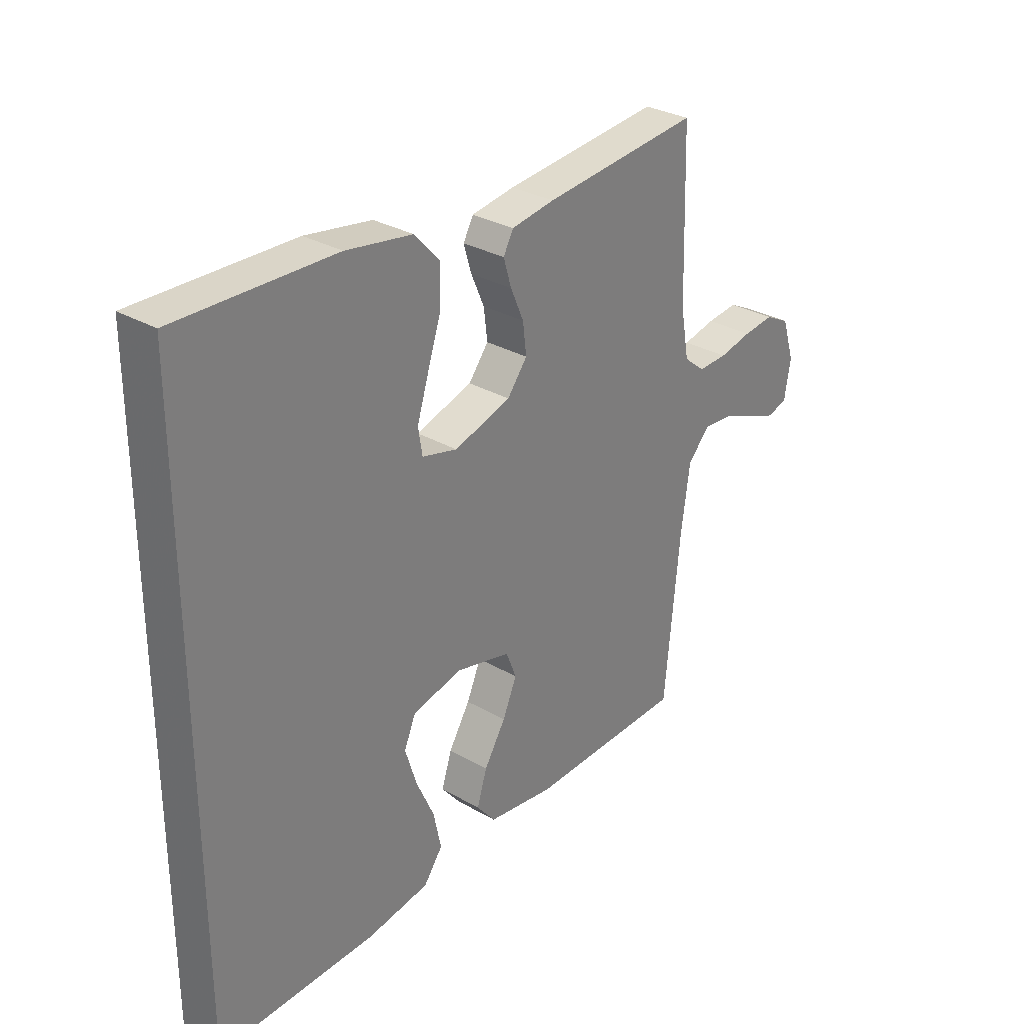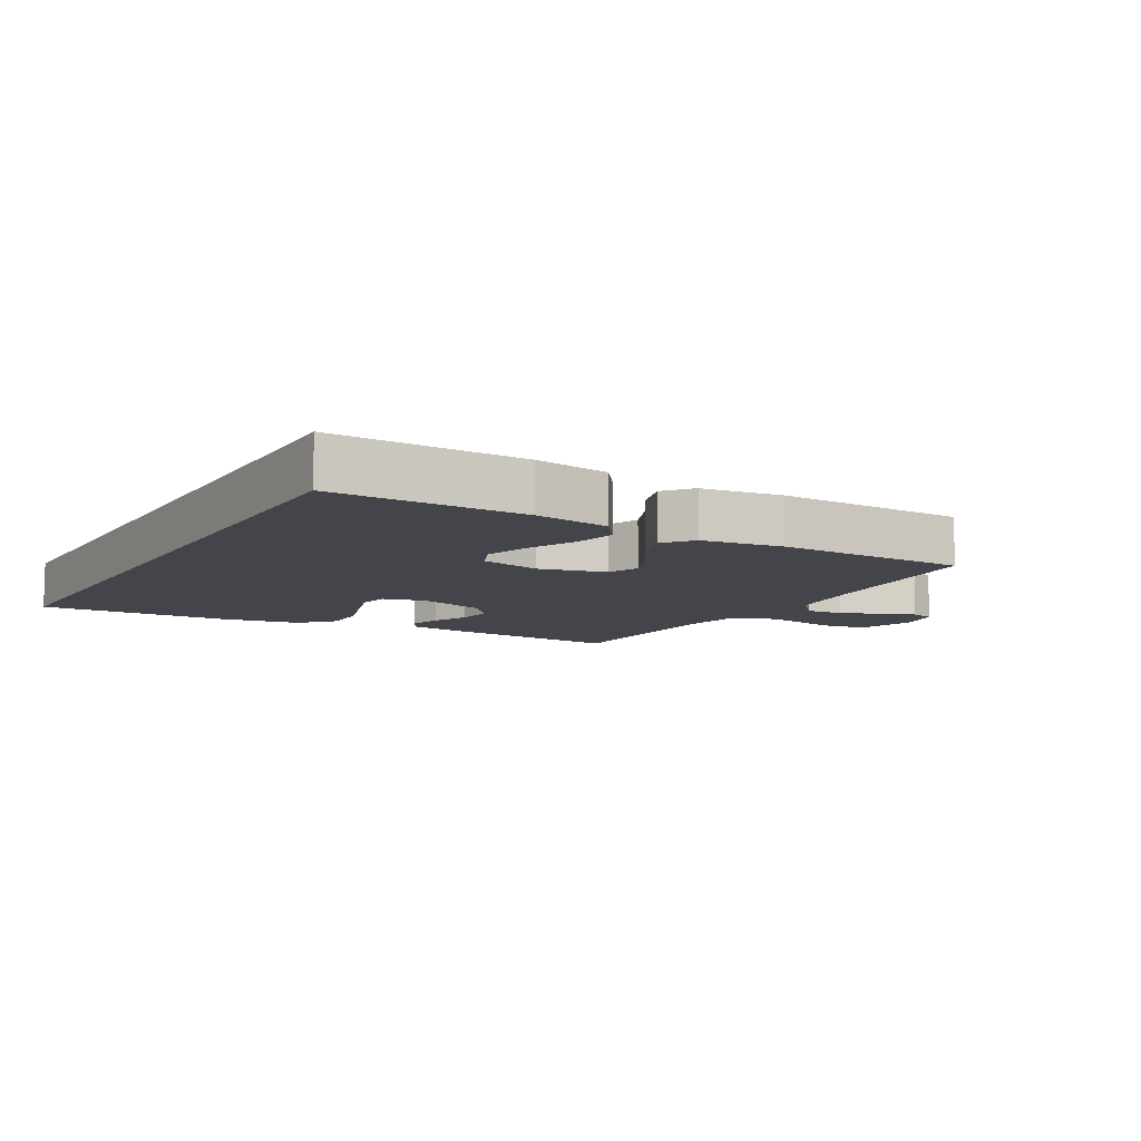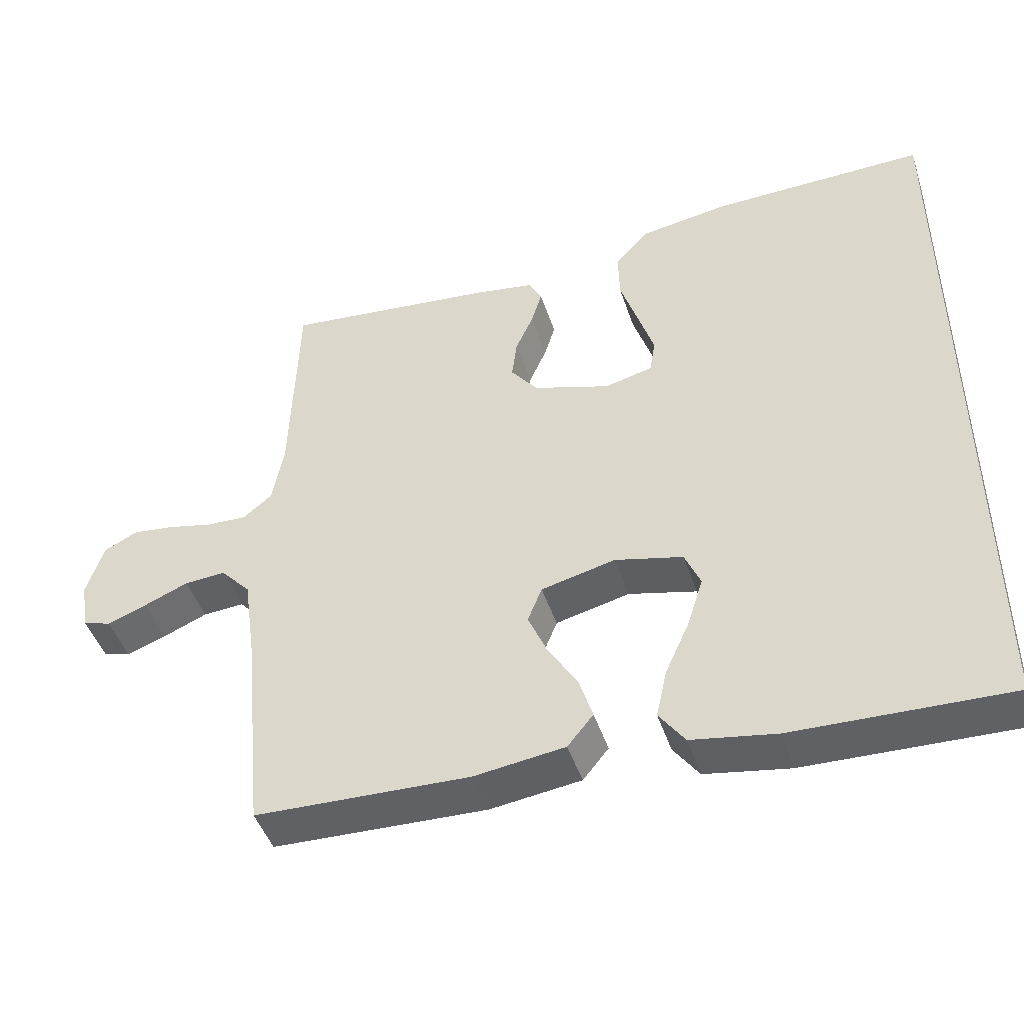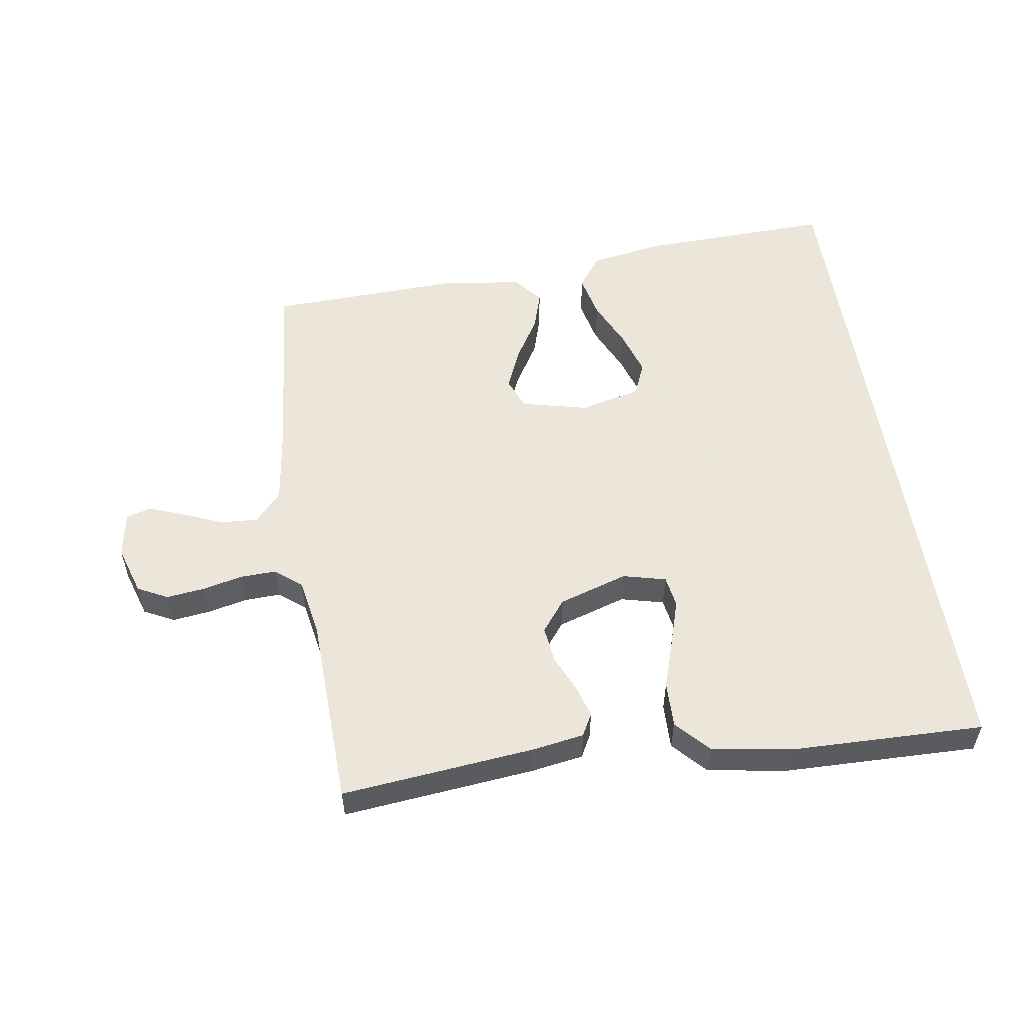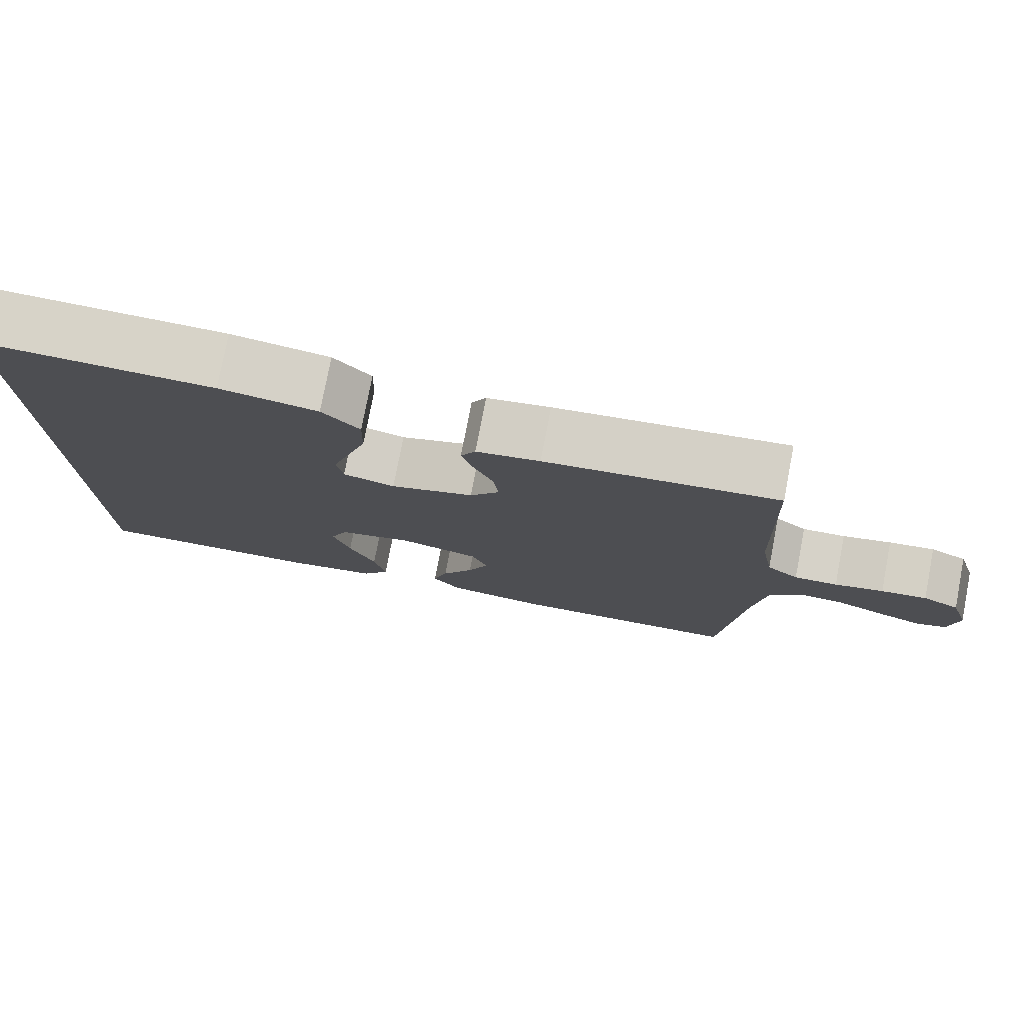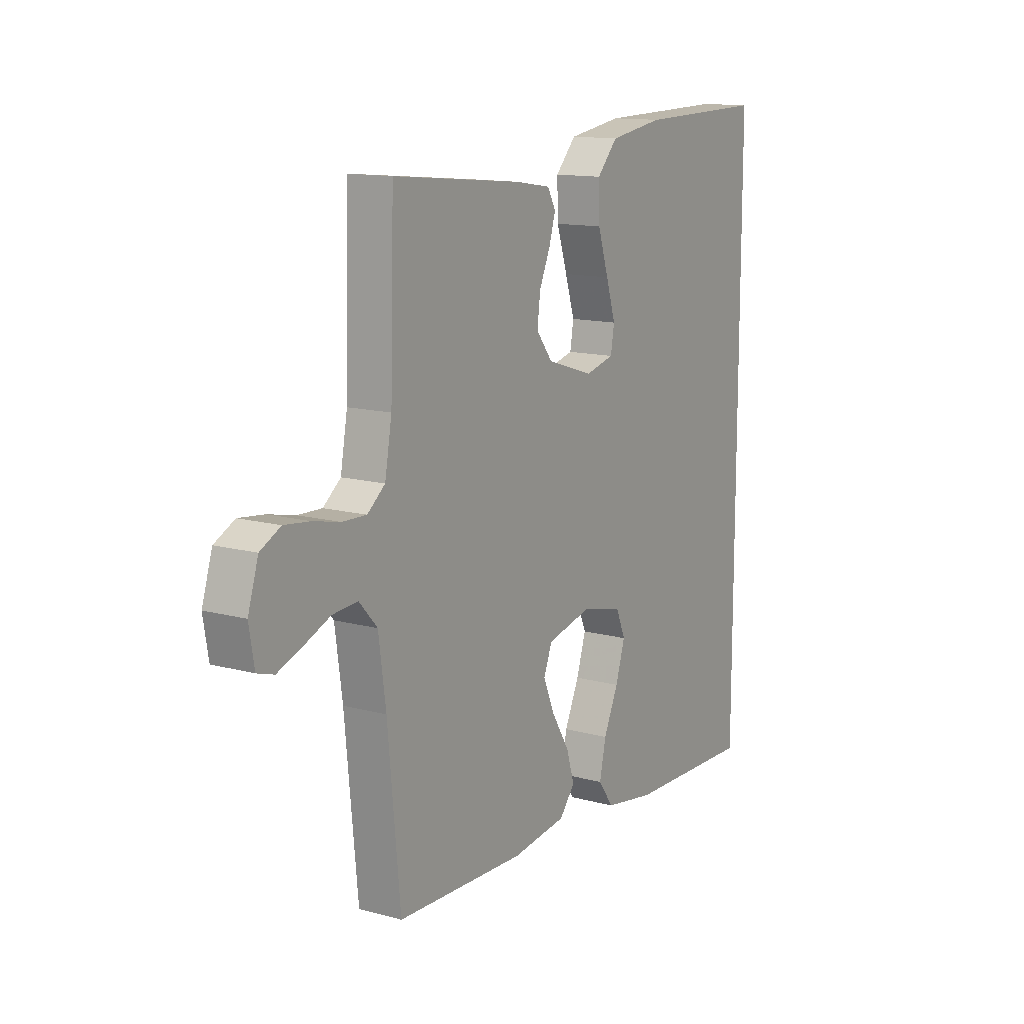
<metadata>
{"format":"obj","ext":"obj","renderer":"f3d","projection":"perspective","resolution":1024,"background":"white","views":[{"elev":30.3,"azim":130.1,"up":"+Z"},{"elev":-9.2,"azim":150.2,"up":"+Y"},{"elev":-45.8,"azim":17.8,"up":"+Z"},{"elev":54.6,"azim":-8.9,"up":"+Y"},{"elev":77.4,"azim":-169.1,"up":"+Z"},{"elev":13.3,"azim":-58.4,"up":"+Z"}]}
</metadata>
<code>
v -0.5 0.07 -0.5
v -0.529 0.07 -0.2
v -0.546 0.07 -0.078
v -0.588 0.07 -0.032
v -0.646 0.07 -0.036
v -0.708 0.07 -0.062
v -0.764 0.07 -0.083
v -0.803 0.07 -0.071
v -0.815 0.07 0
v -0.791 0.07 0.076
v -0.744 0.07 0.1
v -0.685 0.07 0.093
v -0.622 0.07 0.079
v -0.566 0.07 0.077
v -0.525 0.07 0.11
v -0.509 0.07 0.2
v -0.5 0.07 0.5
v -0.2 0.07 0.47
v -0.118 0.07 0.457
v -0.099 0.07 0.422
v -0.114 0.07 0.372
v -0.139 0.07 0.315
v -0.146 0.07 0.258
v -0.108 0.07 0.209
v 0 0.07 0.175
v 0.067 0.07 0.192
v 0.075 0.07 0.241
v 0.053 0.07 0.311
v 0.028 0.07 0.388
v 0.026 0.07 0.46
v 0.074 0.07 0.512
v 0.2 0.07 0.532
v 0.5 0.07 0.539
v 0.5 0.07 -0.551
v 0.2 0.07 -0.542
v 0.082 0.07 -0.522
v 0.046 0.07 -0.472
v 0.061 0.07 -0.403
v 0.095 0.07 -0.328
v 0.117 0.07 -0.258
v 0.095 0.07 -0.206
v 0 0.07 -0.183
v -0.104 0.07 -0.208
v -0.124 0.07 -0.258
v -0.097 0.07 -0.321
v -0.056 0.07 -0.388
v -0.037 0.07 -0.449
v -0.073 0.07 -0.493
v -0.2 0.07 -0.51
v -0.5 0 -0.5
v -0.529 0 -0.2
v -0.546 0 -0.078
v -0.588 0 -0.032
v -0.646 0 -0.036
v -0.708 0 -0.062
v -0.764 0 -0.083
v -0.803 0 -0.071
v -0.815 0 0
v -0.791 0 0.076
v -0.744 0 0.1
v -0.685 0 0.093
v -0.622 0 0.079
v -0.566 0 0.077
v -0.525 0 0.11
v -0.509 0 0.2
v -0.5 0 0.5
v -0.2 0 0.47
v -0.118 0 0.457
v -0.099 0 0.422
v -0.114 0 0.372
v -0.139 0 0.315
v -0.146 0 0.258
v -0.108 0 0.209
v 0 0 0.175
v 0.067 0 0.192
v 0.075 0 0.241
v 0.053 0 0.311
v 0.028 0 0.388
v 0.026 0 0.46
v 0.074 0 0.512
v 0.2 0 0.532
v 0.5 0 0.539
v 0.5 0 -0.551
v 0.2 0 -0.542
v 0.082 0 -0.522
v 0.046 0 -0.472
v 0.061 0 -0.403
v 0.095 0 -0.328
v 0.117 0 -0.258
v 0.095 0 -0.206
v 0 0 -0.183
v -0.104 0 -0.208
v -0.124 0 -0.258
v -0.097 0 -0.321
v -0.056 0 -0.388
v -0.037 0 -0.449
v -0.073 0 -0.493
v -0.2 0 -0.51
f 48 49 1 2
f 45 46 47 48
f 44 45 48 2
f 43 44 2 3
f 42 43 3 4
f 41 42 4
f 36 37 38 39
f 36 39 40
f 35 36 40
f 34 35 40
f 33 34 40 41
f 28 29 30 31
f 27 28 31 32
f 26 27 32 33
f 19 20 21 22
f 17 18 19 22
f 16 17 22 23
f 15 16 23 24
f 10 11 12 13
f 10 13 14
f 9 10 14
f 8 9 14
f 5 6 7 8
f 5 8 14
f 4 5 14 15
f 26 33 41
f 25 26 41 4
f 4 15 24 25
f 51 50 98 97
f 97 96 95 94
f 51 97 94 93
f 52 51 93 92
f 53 52 92 91
f 53 91 90
f 88 87 86 85
f 89 88 85
f 89 85 84
f 89 84 83
f 90 89 83 82
f 80 79 78 77
f 81 80 77 76
f 82 81 76 75
f 71 70 69 68
f 71 68 67 66
f 72 71 66 65
f 73 72 65 64
f 62 61 60 59
f 63 62 59
f 63 59 58
f 63 58 57
f 57 56 55 54
f 63 57 54
f 64 63 54 53
f 90 82 75
f 53 90 75 74
f 74 73 64 53
f 1 50 51 2
f 2 51 52 3
f 3 52 53 4
f 4 53 54 5
f 5 54 55 6
f 6 55 56 7
f 7 56 57 8
f 8 57 58 9
f 9 58 59 10
f 10 59 60 11
f 11 60 61 12
f 12 61 62 13
f 13 62 63 14
f 14 63 64 15
f 15 64 65 16
f 16 65 66 17
f 17 66 67 18
f 18 67 68 19
f 19 68 69 20
f 20 69 70 21
f 21 70 71 22
f 22 71 72 23
f 23 72 73 24
f 24 73 74 25
f 25 74 75 26
f 26 75 76 27
f 27 76 77 28
f 28 77 78 29
f 29 78 79 30
f 30 79 80 31
f 31 80 81 32
f 32 81 82 33
f 33 82 83 34
f 34 83 84 35
f 35 84 85 36
f 36 85 86 37
f 37 86 87 38
f 38 87 88 39
f 39 88 89 40
f 40 89 90 41
f 41 90 91 42
f 42 91 92 43
f 43 92 93 44
f 44 93 94 45
f 45 94 95 46
f 46 95 96 47
f 47 96 97 48
f 48 97 98 49
f 49 98 50 1

</code>
